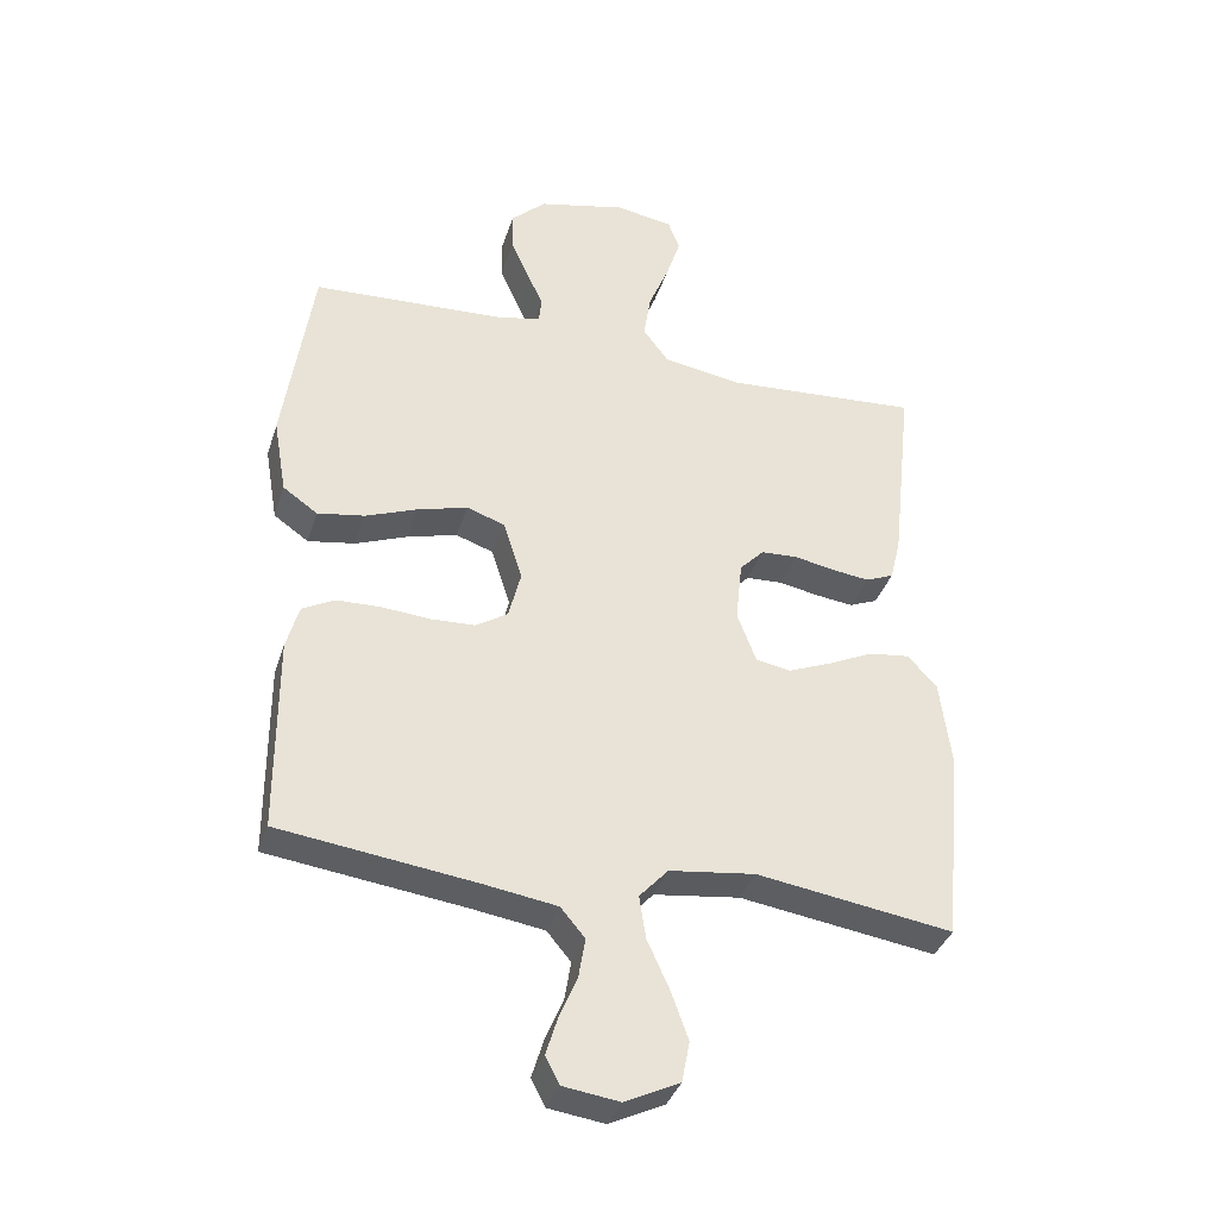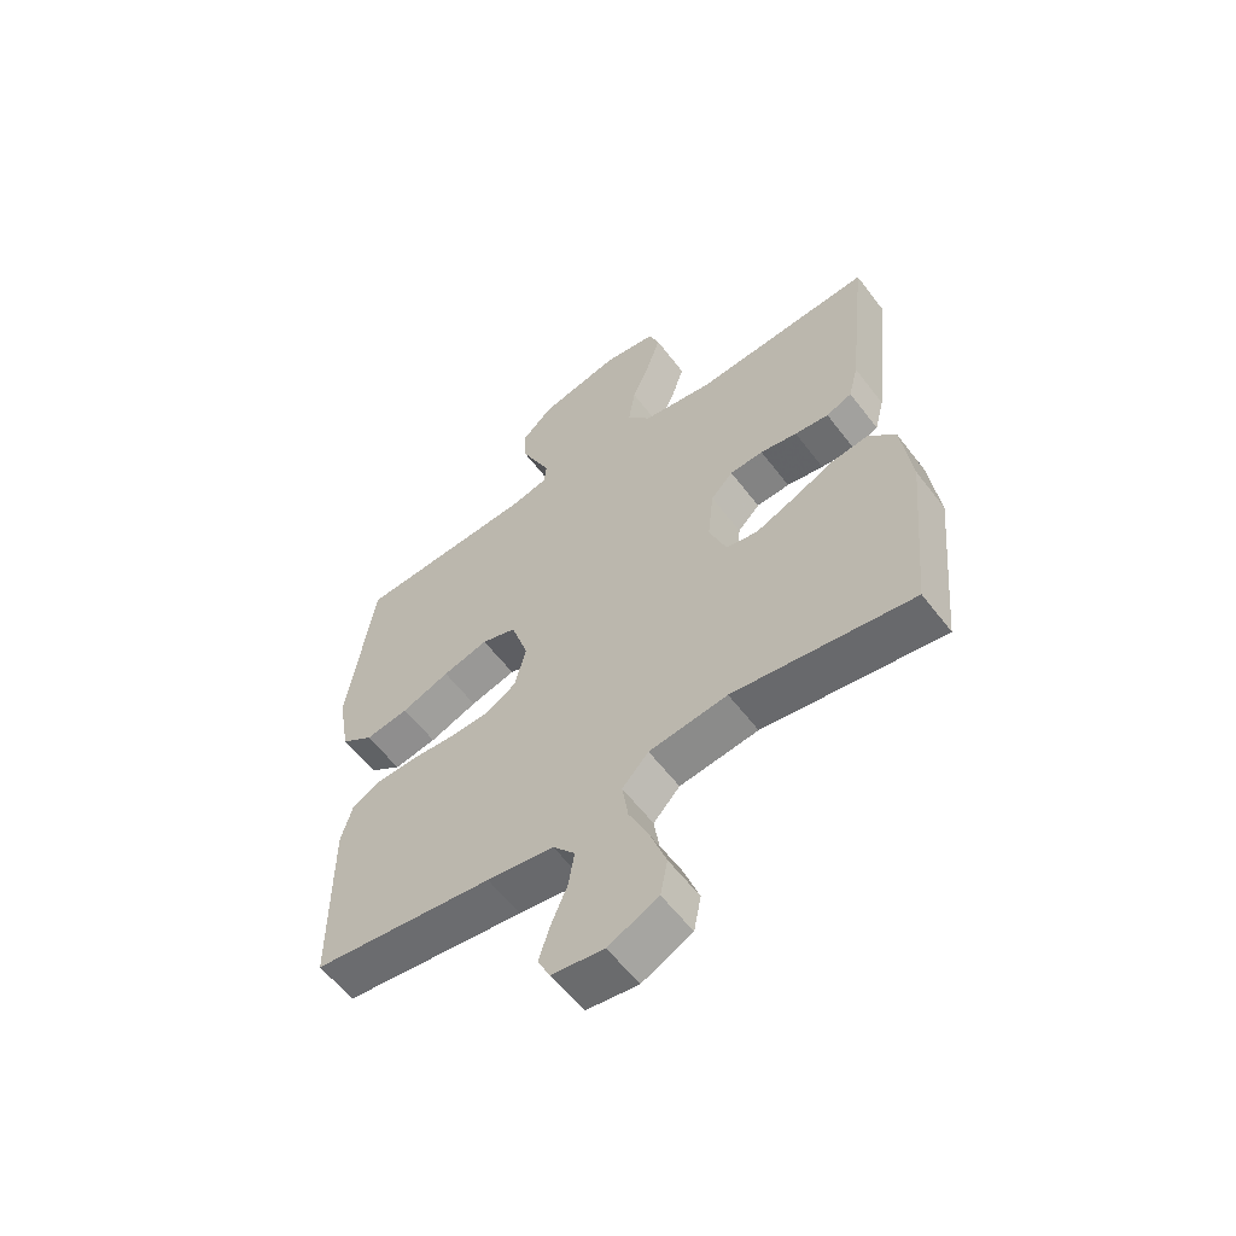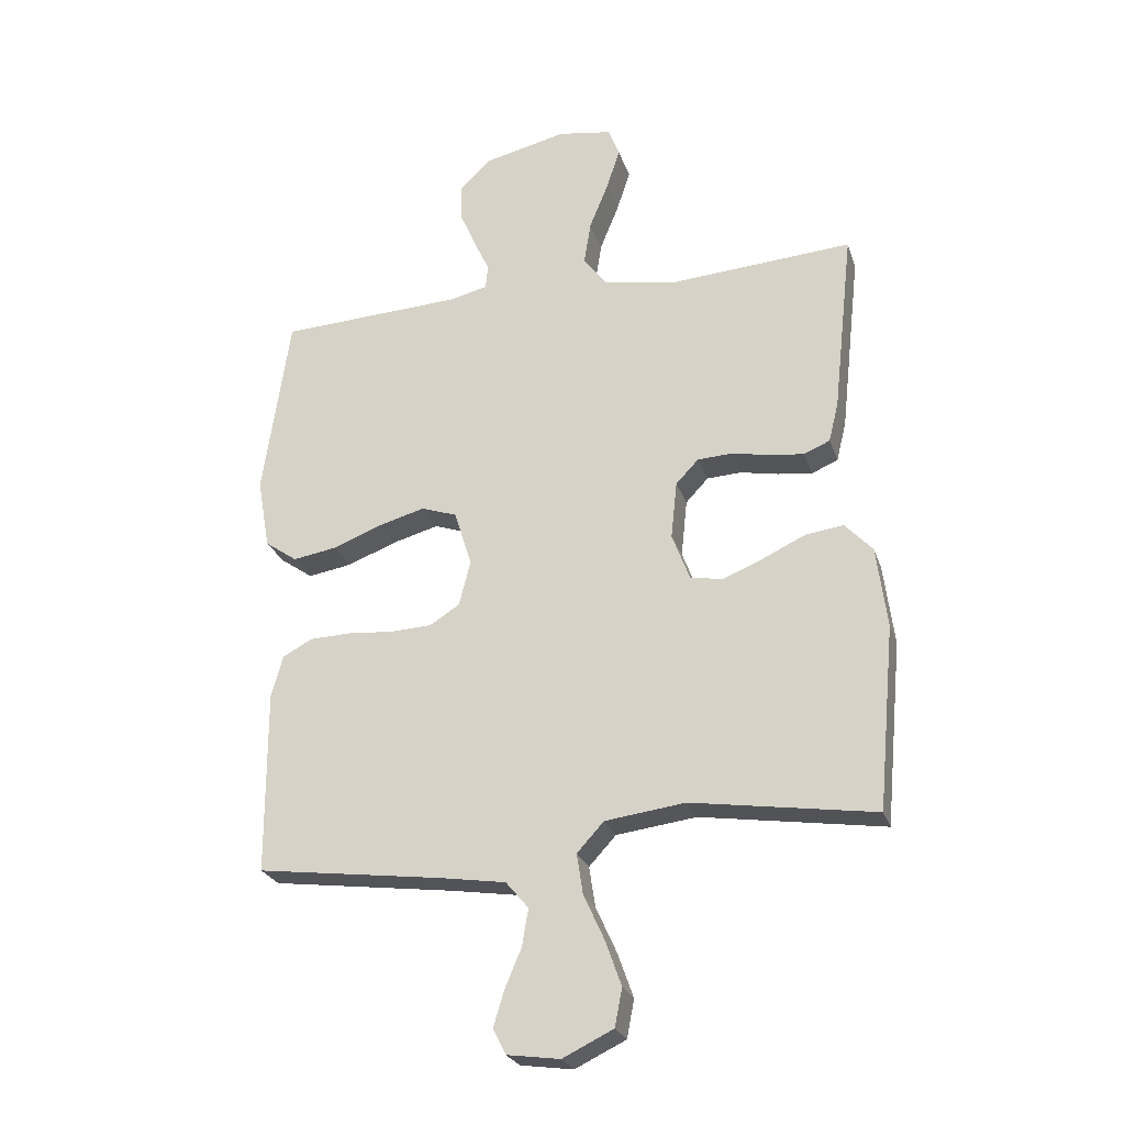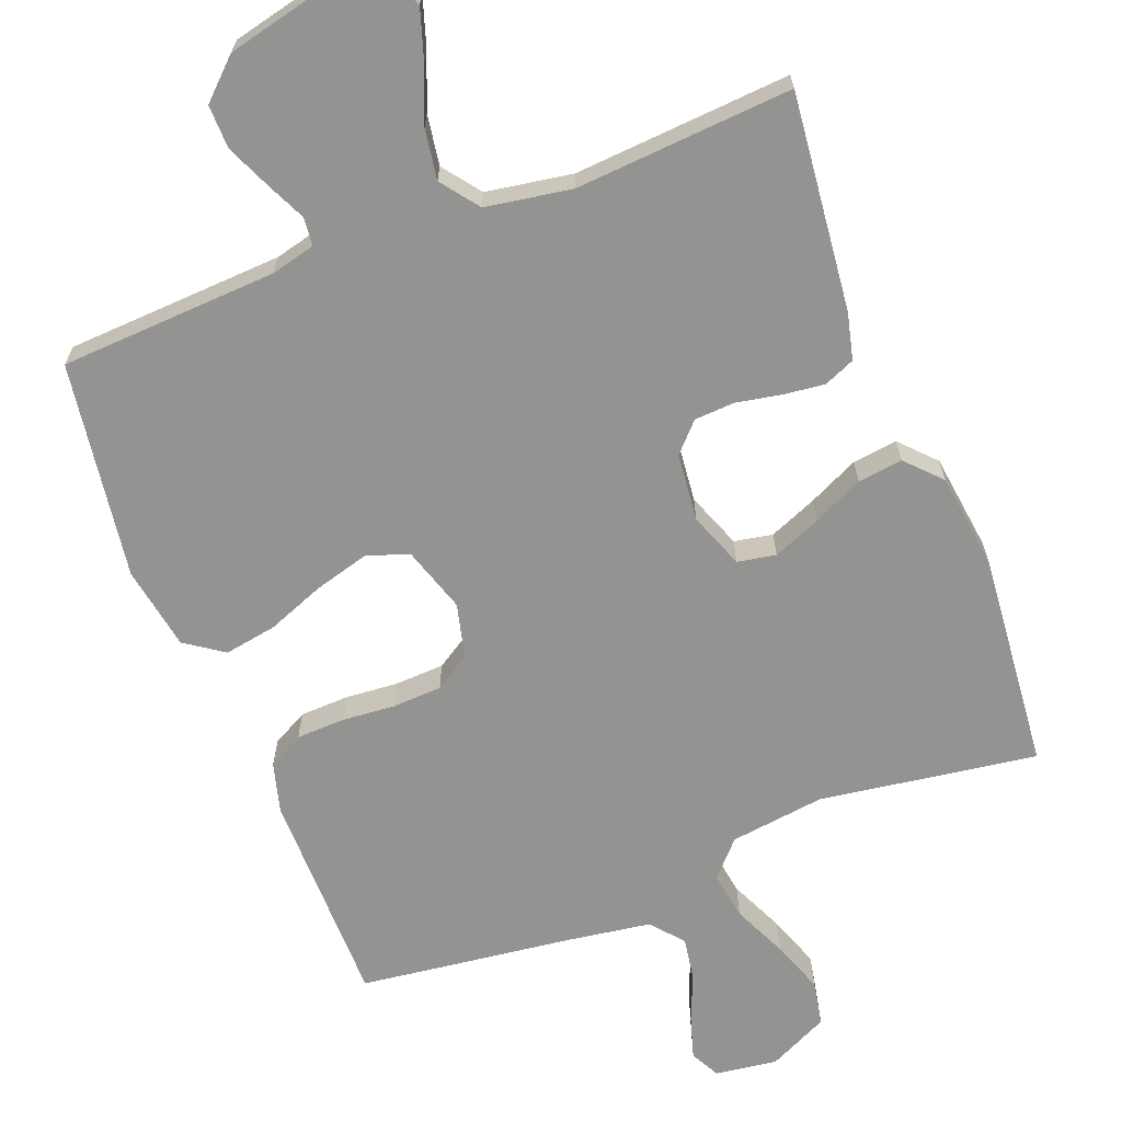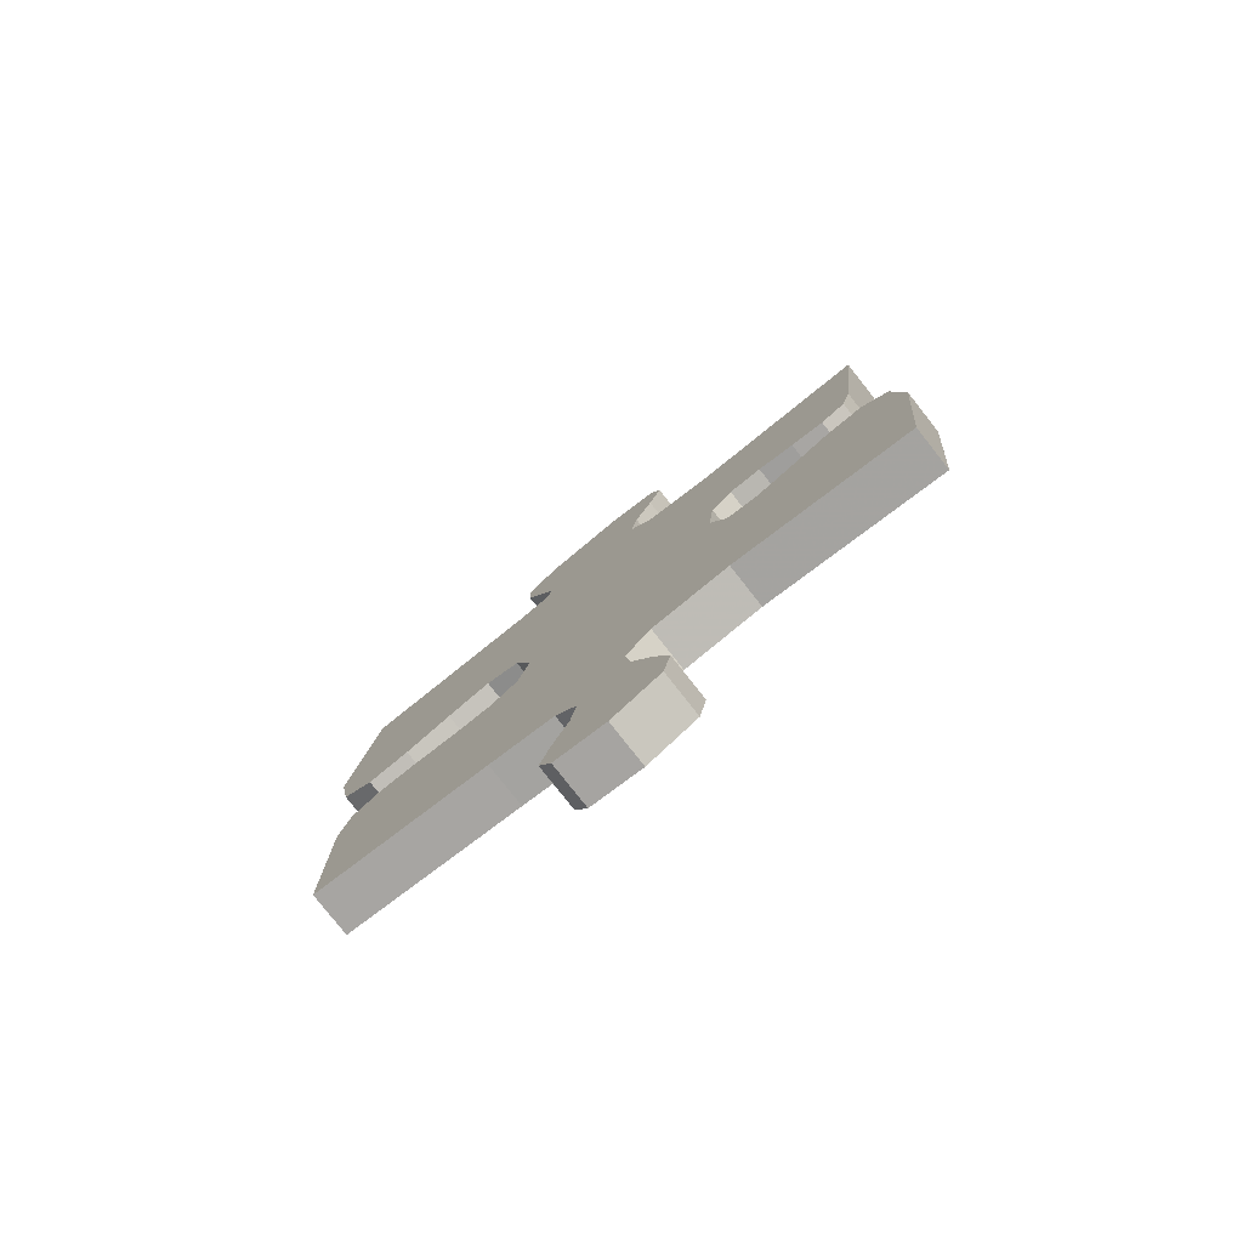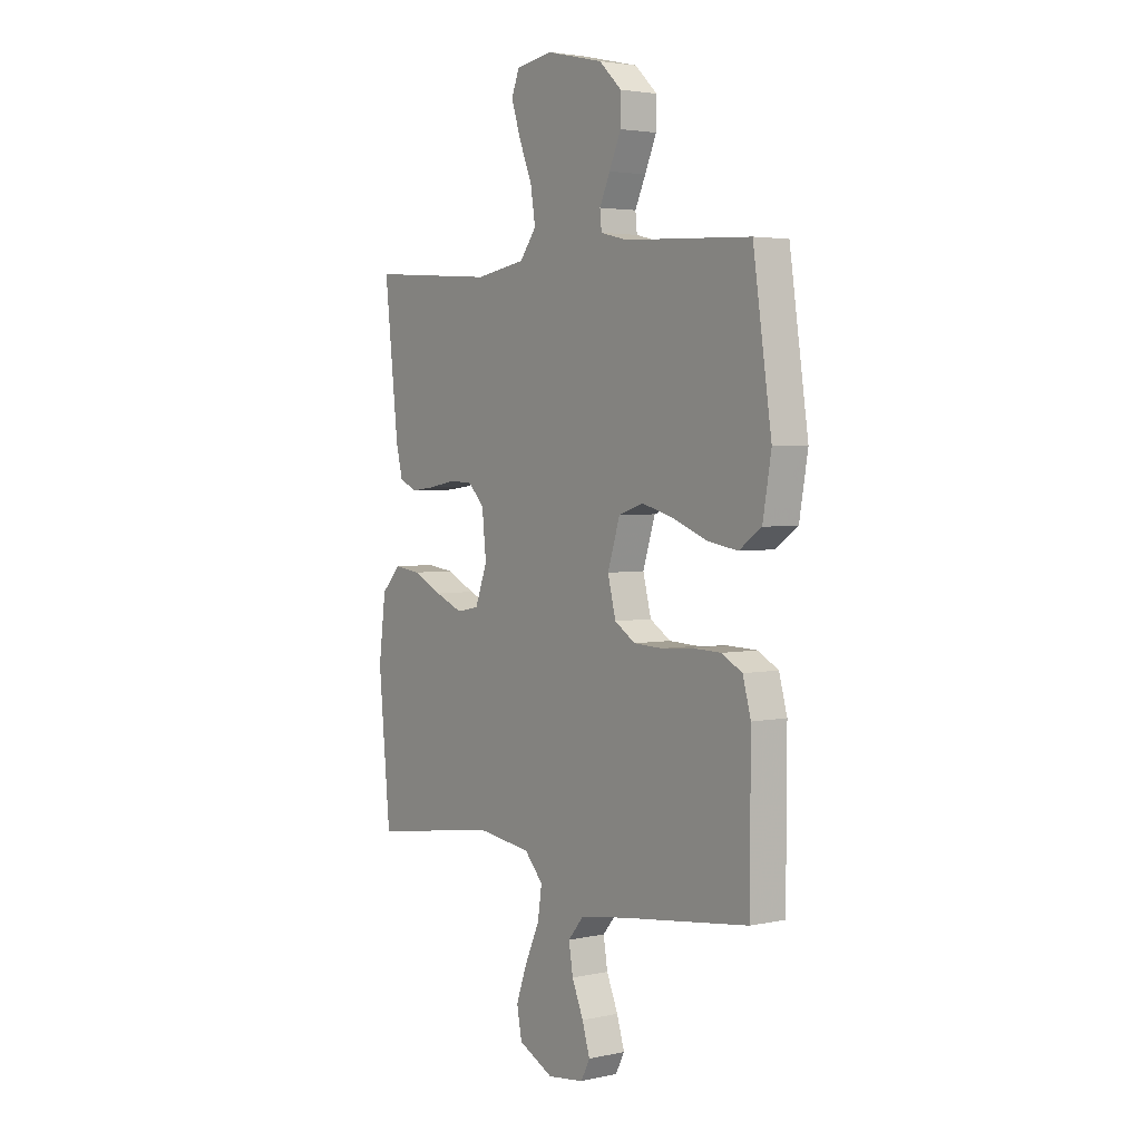
<metadata>
{"format":"obj","ext":"obj","renderer":"f3d","projection":"perspective","resolution":1024,"background":"white","views":[{"elev":-36.5,"azim":-16.9,"up":"+Z"},{"elev":-58.9,"azim":37.0,"up":"+Z"},{"elev":-25.3,"azim":16.4,"up":"+Z"},{"elev":-66.6,"azim":21.3,"up":"+Y"},{"elev":-79.7,"azim":38.3,"up":"+Z"},{"elev":3.4,"azim":-126.1,"up":"+Z"}]}
</metadata>
<code>
v 0.5 0.07 -0.5
v 0.2 0.07 -0.455
v 0.069 0.07 -0.472
v 0.025 0.07 -0.52
v 0.035 0.07 -0.586
v 0.069 0.07 -0.661
v 0.095 0.07 -0.734
v 0.083 0.07 -0.796
v 0 0.07 -0.836
v -0.086 0.07 -0.824
v -0.107 0.07 -0.783
v -0.089 0.07 -0.724
v -0.062 0.07 -0.66
v -0.052 0.07 -0.6
v -0.089 0.07 -0.556
v -0.2 0.07 -0.539
v -0.5 0.07 -0.5
v -0.501 0.07 -0.2
v -0.482 0.07 -0.131
v -0.433 0.07 -0.105
v -0.365 0.07 -0.103
v -0.292 0.07 -0.109
v -0.224 0.07 -0.106
v -0.175 0.07 -0.075
v -0.156 0.07 0
v -0.185 0.07 0.091
v -0.243 0.07 0.111
v -0.319 0.07 0.09
v -0.399 0.07 0.059
v -0.471 0.07 0.047
v -0.524 0.07 0.084
v -0.544 0.07 0.2
v -0.5 0.07 0.5
v -0.2 0.07 0.515
v -0.138 0.07 0.53
v -0.134 0.07 0.569
v -0.159 0.07 0.623
v -0.186 0.07 0.685
v -0.187 0.07 0.745
v -0.134 0.07 0.795
v 0 0.07 0.826
v 0.088 0.07 0.812
v 0.106 0.07 0.765
v 0.084 0.07 0.697
v 0.053 0.07 0.621
v 0.042 0.07 0.551
v 0.081 0.07 0.499
v 0.2 0.07 0.479
v 0.5 0.07 0.5
v 0.467 0.07 0.2
v 0.451 0.07 0.135
v 0.408 0.07 0.117
v 0.351 0.07 0.124
v 0.289 0.07 0.136
v 0.233 0.07 0.133
v 0.196 0.07 0.094
v 0.186 0.07 0
v 0.215 0.07 -0.077
v 0.268 0.07 -0.087
v 0.334 0.07 -0.06
v 0.404 0.07 -0.027
v 0.466 0.07 -0.019
v 0.511 0.07 -0.067
v 0.528 0.07 -0.2
v 0.5 0 -0.5
v 0.2 0 -0.455
v 0.069 0 -0.472
v 0.025 0 -0.52
v 0.035 0 -0.586
v 0.069 0 -0.661
v 0.095 0 -0.734
v 0.083 0 -0.796
v 0 0 -0.836
v -0.086 0 -0.824
v -0.107 0 -0.783
v -0.089 0 -0.724
v -0.062 0 -0.66
v -0.052 0 -0.6
v -0.089 0 -0.556
v -0.2 0 -0.539
v -0.5 0 -0.5
v -0.501 0 -0.2
v -0.482 0 -0.131
v -0.433 0 -0.105
v -0.365 0 -0.103
v -0.292 0 -0.109
v -0.224 0 -0.106
v -0.175 0 -0.075
v -0.156 0 0
v -0.185 0 0.091
v -0.243 0 0.111
v -0.319 0 0.09
v -0.399 0 0.059
v -0.471 0 0.047
v -0.524 0 0.084
v -0.544 0 0.2
v -0.5 0 0.5
v -0.2 0 0.515
v -0.138 0 0.53
v -0.134 0 0.569
v -0.159 0 0.623
v -0.186 0 0.685
v -0.187 0 0.745
v -0.134 0 0.795
v 0 0 0.826
v 0.088 0 0.812
v 0.106 0 0.765
v 0.084 0 0.697
v 0.053 0 0.621
v 0.042 0 0.551
v 0.081 0 0.499
v 0.2 0 0.479
v 0.5 0 0.5
v 0.467 0 0.2
v 0.451 0 0.135
v 0.408 0 0.117
v 0.351 0 0.124
v 0.289 0 0.136
v 0.233 0 0.133
v 0.196 0 0.094
v 0.186 0 0
v 0.215 0 -0.077
v 0.268 0 -0.087
v 0.334 0 -0.06
v 0.404 0 -0.027
v 0.466 0 -0.019
v 0.511 0 -0.067
v 0.528 0 -0.2
f 63 64 1 2
f 60 61 62 63
f 59 60 63 2
f 58 59 2 3
f 57 58 3 4
f 56 57 4
f 51 52 53 54
f 49 50 51 54
f 48 49 54 55
f 47 48 55 56
f 42 43 44 45
f 40 41 42 45
f 40 45 46
f 39 40 46
f 36 37 38 39
f 36 39 46 47
f 31 32 33 34
f 31 34 35
f 28 29 30 31
f 27 28 31 35
f 26 27 35
f 25 26 35
f 19 20 21 22
f 19 22 23
f 16 17 18 19
f 15 16 19 23
f 14 15 23 24
f 10 11 12 13
f 10 13 14
f 9 10 14
f 8 9 14
f 5 6 7 8
f 5 8 14 24
f 36 47 56 4
f 25 35 36 4
f 4 5 24 25
f 66 65 128 127
f 127 126 125 124
f 66 127 124 123
f 67 66 123 122
f 68 67 122 121
f 68 121 120
f 118 117 116 115
f 118 115 114 113
f 119 118 113 112
f 120 119 112 111
f 109 108 107 106
f 109 106 105 104
f 110 109 104
f 110 104 103
f 103 102 101 100
f 111 110 103 100
f 98 97 96 95
f 99 98 95
f 95 94 93 92
f 99 95 92 91
f 99 91 90
f 99 90 89
f 86 85 84 83
f 87 86 83
f 83 82 81 80
f 87 83 80 79
f 88 87 79 78
f 77 76 75 74
f 78 77 74
f 78 74 73
f 78 73 72
f 72 71 70 69
f 88 78 72 69
f 68 120 111 100
f 68 100 99 89
f 89 88 69 68
f 1 65 66 2
f 2 66 67 3
f 3 67 68 4
f 4 68 69 5
f 5 69 70 6
f 6 70 71 7
f 7 71 72 8
f 8 72 73 9
f 9 73 74 10
f 10 74 75 11
f 11 75 76 12
f 12 76 77 13
f 13 77 78 14
f 14 78 79 15
f 15 79 80 16
f 16 80 81 17
f 17 81 82 18
f 18 82 83 19
f 19 83 84 20
f 20 84 85 21
f 21 85 86 22
f 22 86 87 23
f 23 87 88 24
f 24 88 89 25
f 25 89 90 26
f 26 90 91 27
f 27 91 92 28
f 28 92 93 29
f 29 93 94 30
f 30 94 95 31
f 31 95 96 32
f 32 96 97 33
f 33 97 98 34
f 34 98 99 35
f 35 99 100 36
f 36 100 101 37
f 37 101 102 38
f 38 102 103 39
f 39 103 104 40
f 40 104 105 41
f 41 105 106 42
f 42 106 107 43
f 43 107 108 44
f 44 108 109 45
f 45 109 110 46
f 46 110 111 47
f 47 111 112 48
f 48 112 113 49
f 49 113 114 50
f 50 114 115 51
f 51 115 116 52
f 52 116 117 53
f 53 117 118 54
f 54 118 119 55
f 55 119 120 56
f 56 120 121 57
f 57 121 122 58
f 58 122 123 59
f 59 123 124 60
f 60 124 125 61
f 61 125 126 62
f 62 126 127 63
f 63 127 128 64
f 64 128 65 1

</code>
